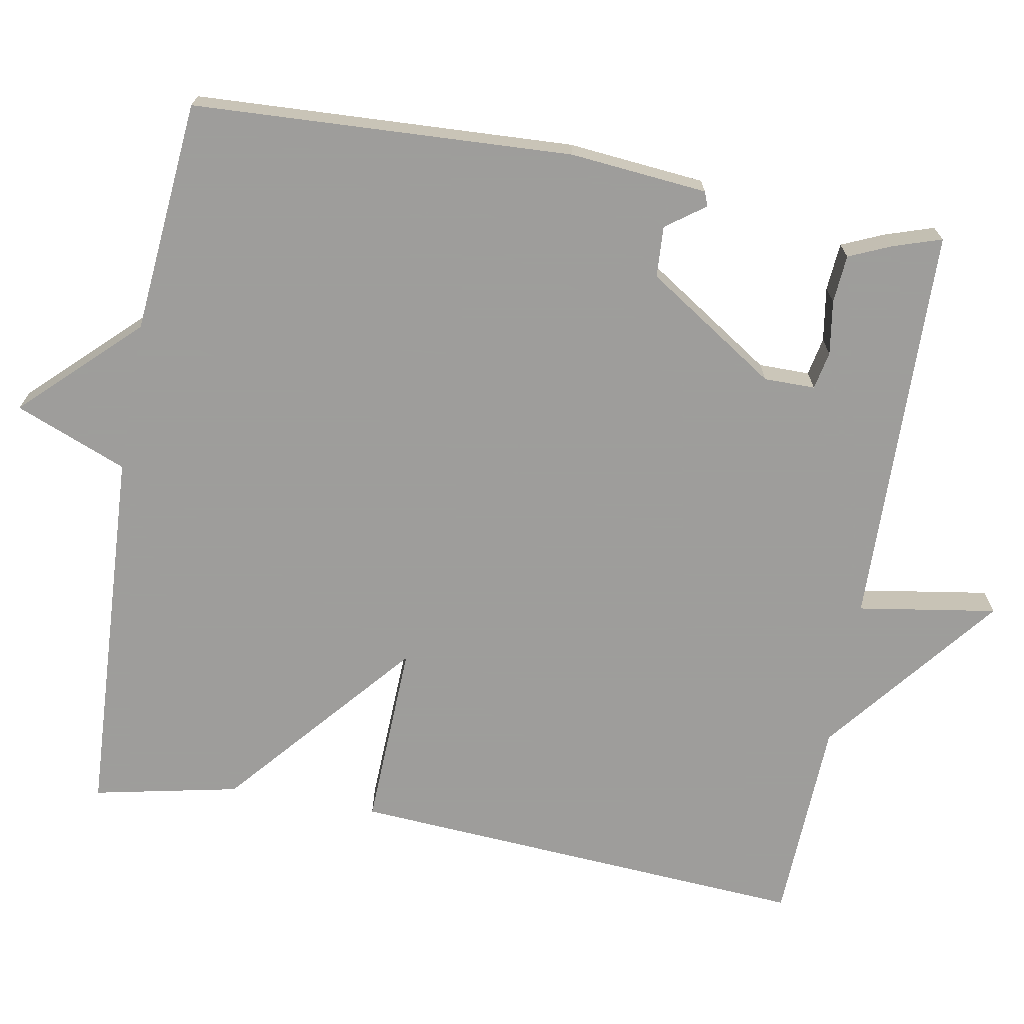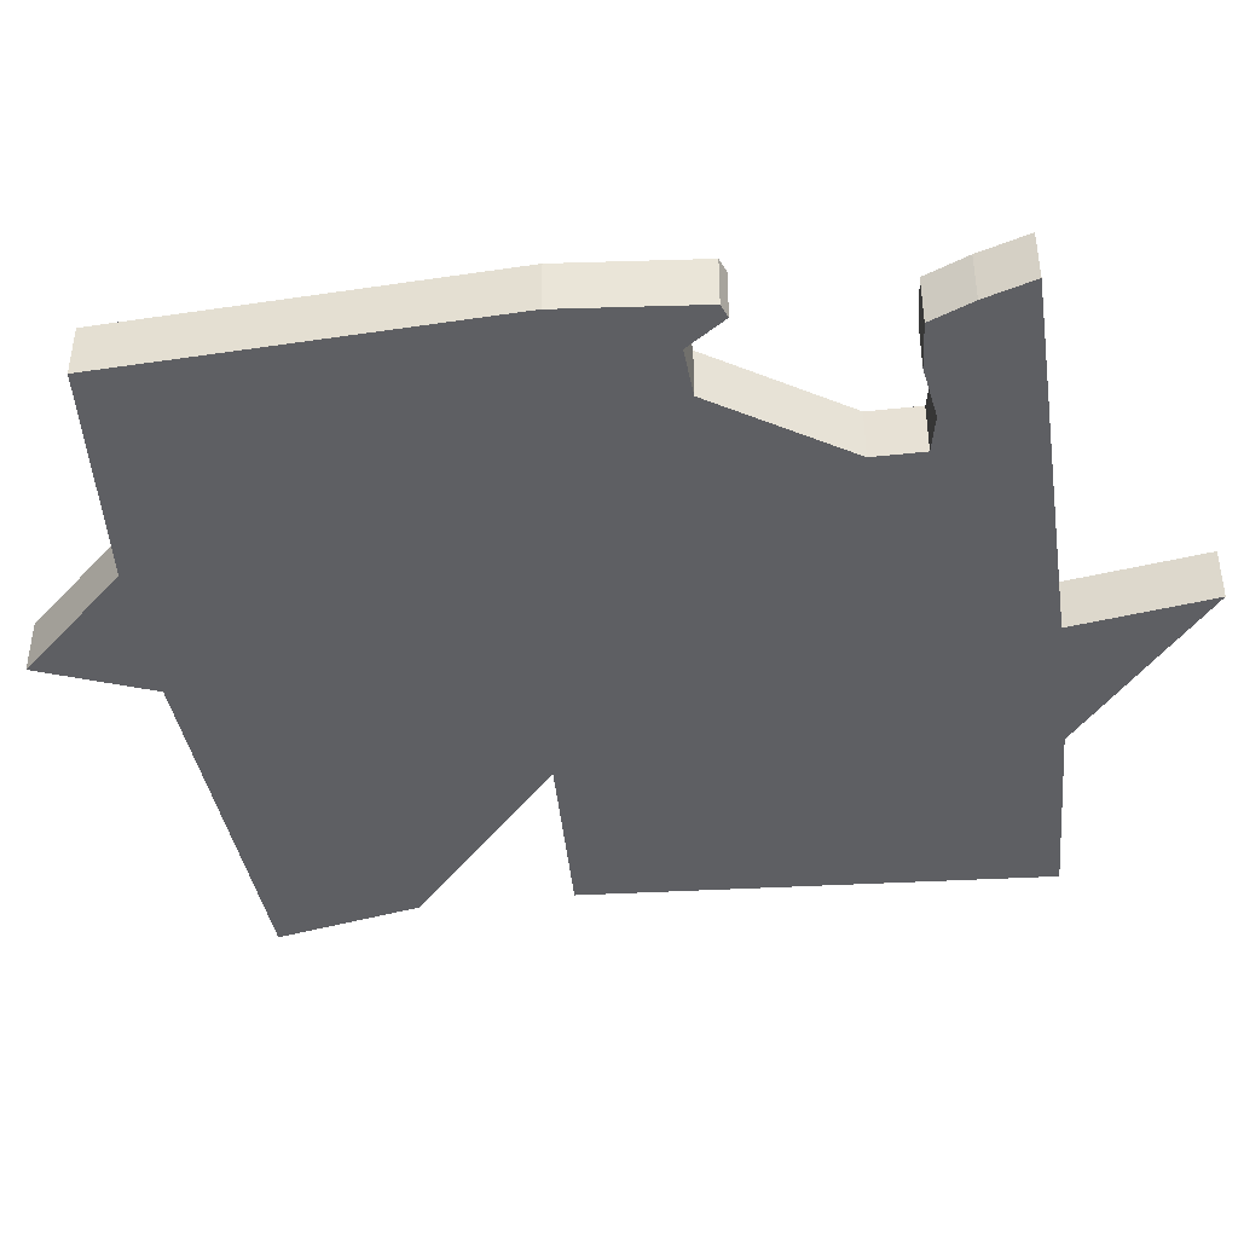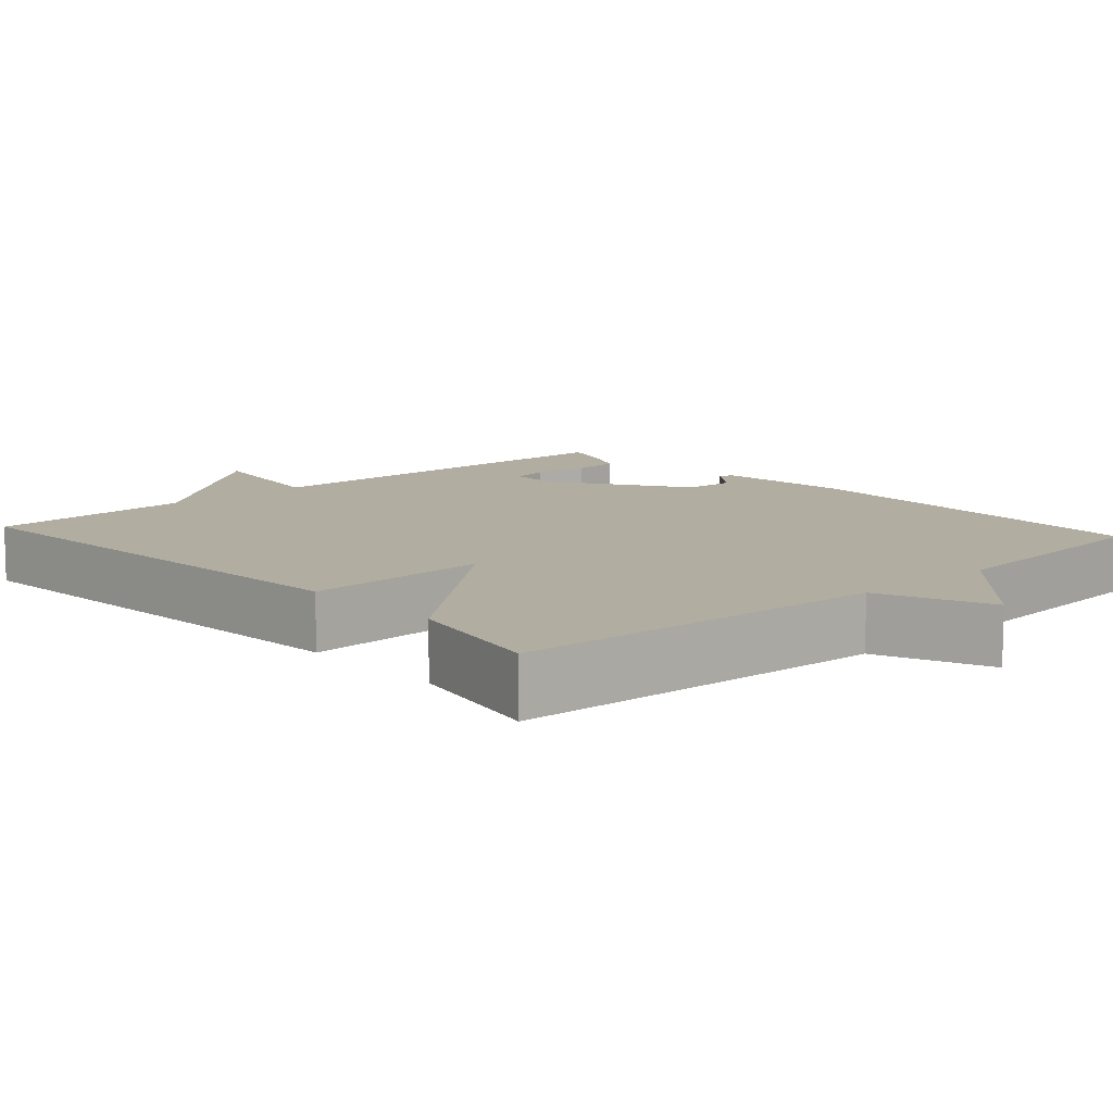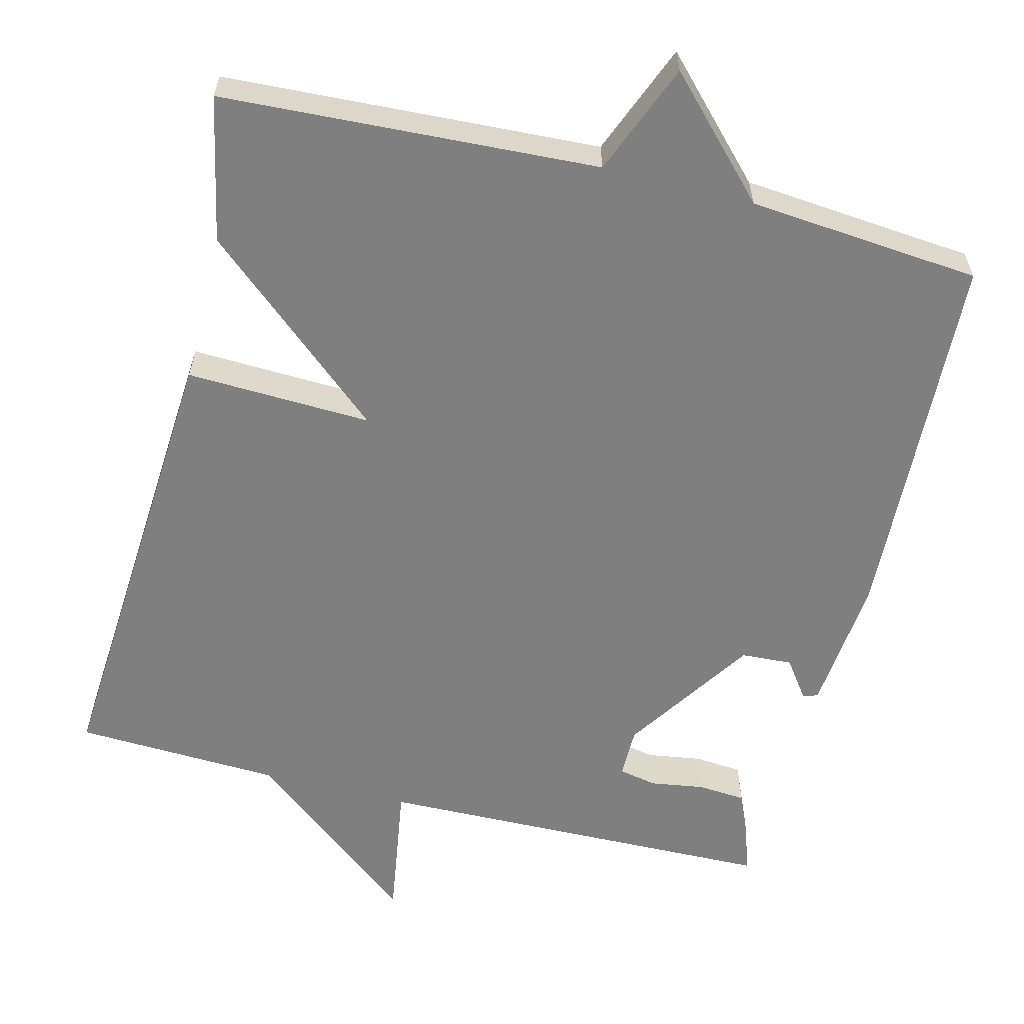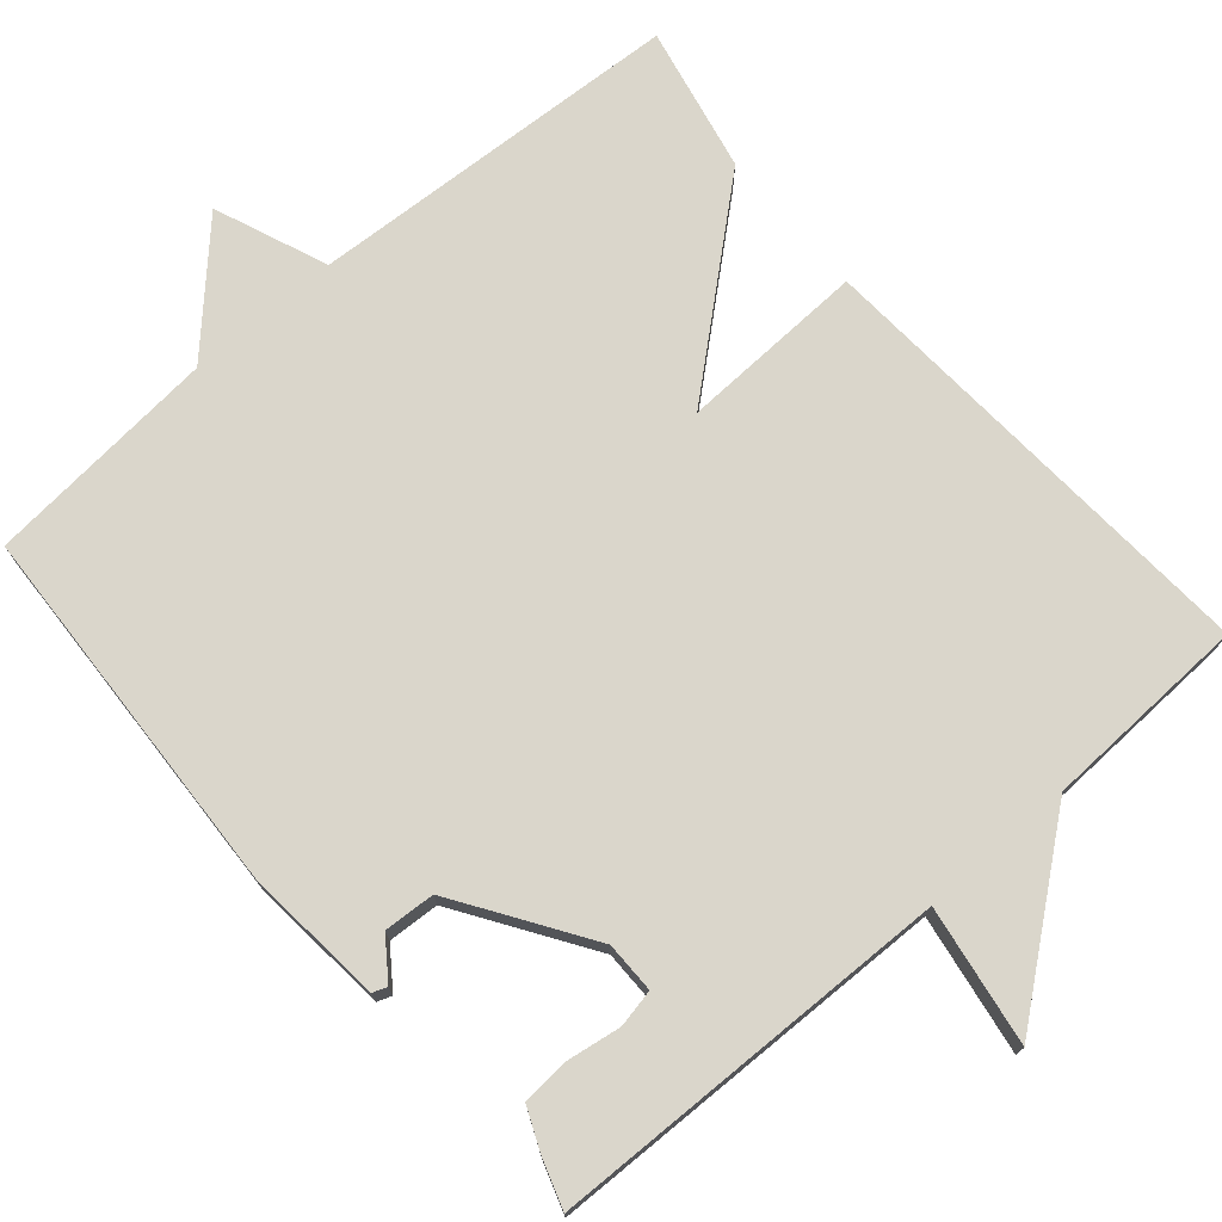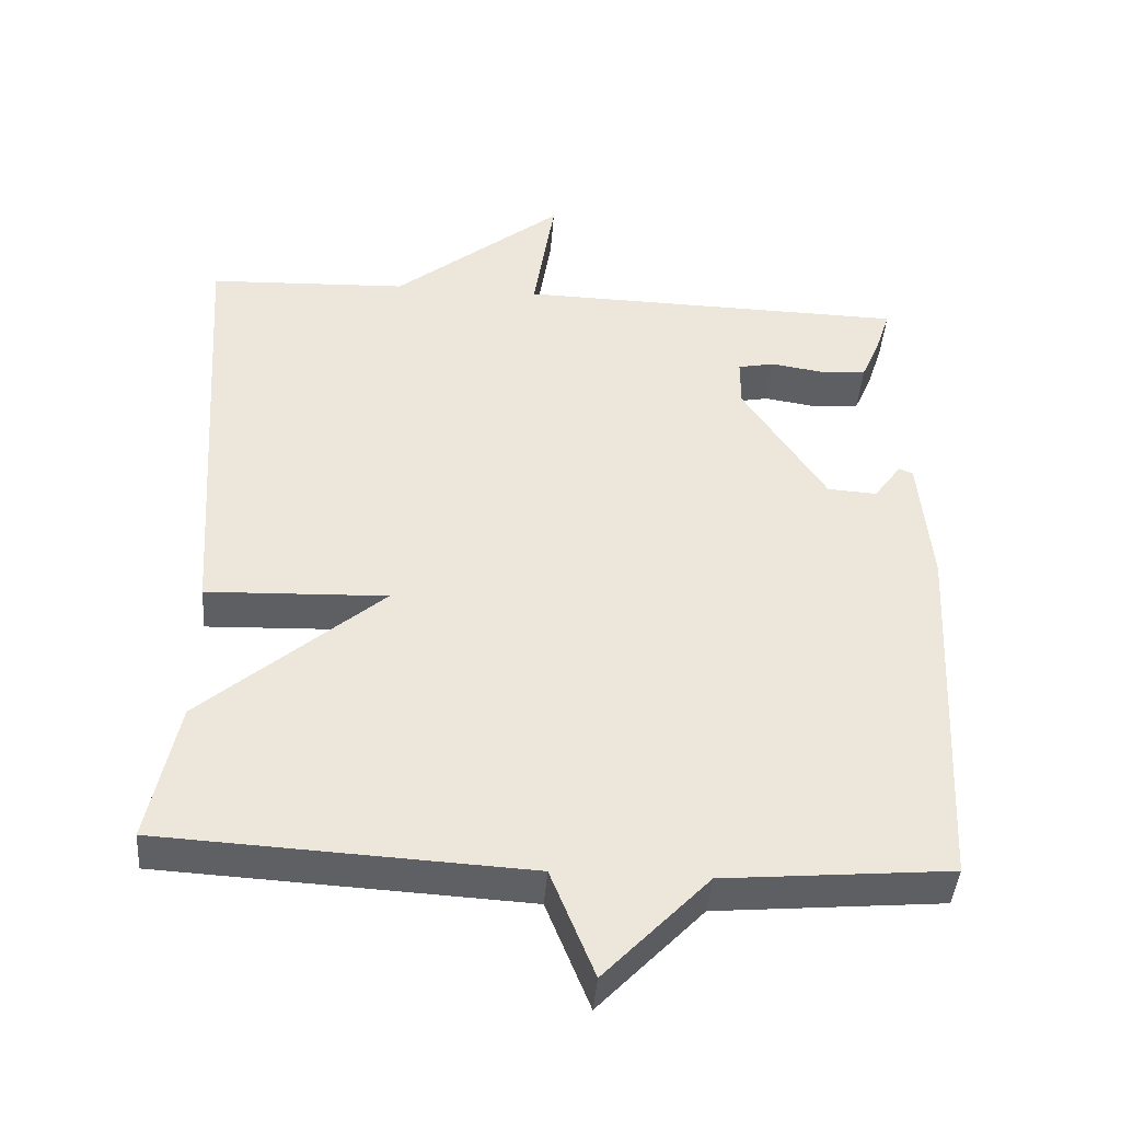
<metadata>
{"format":"obj","ext":"obj","renderer":"f3d","projection":"perspective","resolution":1024,"background":"white","views":[{"elev":-70.7,"azim":-100.2,"up":"+Y"},{"elev":-42.0,"azim":-82.5,"up":"+Y"},{"elev":10.5,"azim":137.9,"up":"+Y"},{"elev":-59.7,"azim":165.8,"up":"+Y"},{"elev":74.1,"azim":-40.7,"up":"+Y"},{"elev":-42.2,"azim":175.7,"up":"+Z"}]}
</metadata>
<code>
v 0.5 0.07 -0.5
v 0.006 0.07 -0.527
v -0.053 0.07 -0.674
v -0.194 0.07 -0.527
v -0.5 0.07 -0.5
v -0.524 0.07 -0.002
v -0.507 0.07 0.178
v -0.488 0.07 0.185
v -0.451 0.07 0.134
v -0.384 0.07 0.138
v -0.271 0.07 0.31
v -0.271 0.07 0.377
v -0.321 0.07 0.387
v -0.392 0.07 0.376
v -0.455 0.07 0.381
v -0.479 0.07 0.436
v -0.5 0.07 0.5
v 0.03 0.07 0.511
v 0.001 0.07 0.694
v 0.23 0.07 0.511
v 0.5 0.07 0.5
v 0.46 0.07 -0.109
v 0.216 0.07 -0.1
v 0.46 0.07 -0.309
v 0.5 0 -0.5
v 0.006 0 -0.527
v -0.053 0 -0.674
v -0.194 0 -0.527
v -0.5 0 -0.5
v -0.524 0 -0.002
v -0.507 0 0.178
v -0.488 0 0.185
v -0.451 0 0.134
v -0.384 0 0.138
v -0.271 0 0.31
v -0.271 0 0.377
v -0.321 0 0.387
v -0.392 0 0.376
v -0.455 0 0.381
v -0.479 0 0.436
v -0.5 0 0.5
v 0.03 0 0.511
v 0.001 0 0.694
v 0.23 0 0.511
v 0.5 0 0.5
v 0.46 0 -0.109
v 0.216 0 -0.1
v 0.46 0 -0.309
f 23 24 1 2
f 20 21 22 23
f 18 19 20 23
f 18 23 2
f 16 17 18
f 15 16 18
f 14 15 18
f 13 14 18
f 12 13 18
f 2 3 4
f 18 2 4
f 12 18 4
f 11 12 4
f 10 11 4 5
f 9 10 5 6
f 6 7 8 9
f 26 25 48 47
f 47 46 45 44
f 47 44 43 42
f 26 47 42
f 42 41 40
f 42 40 39
f 42 39 38
f 42 38 37
f 42 37 36
f 28 27 26
f 28 26 42
f 28 42 36
f 28 36 35
f 29 28 35 34
f 30 29 34 33
f 33 32 31 30
f 1 25 26 2
f 2 26 27 3
f 3 27 28 4
f 4 28 29 5
f 5 29 30 6
f 6 30 31 7
f 7 31 32 8
f 8 32 33 9
f 9 33 34 10
f 10 34 35 11
f 11 35 36 12
f 12 36 37 13
f 13 37 38 14
f 14 38 39 15
f 15 39 40 16
f 16 40 41 17
f 17 41 42 18
f 18 42 43 19
f 19 43 44 20
f 20 44 45 21
f 21 45 46 22
f 22 46 47 23
f 23 47 48 24
f 24 48 25 1

</code>
